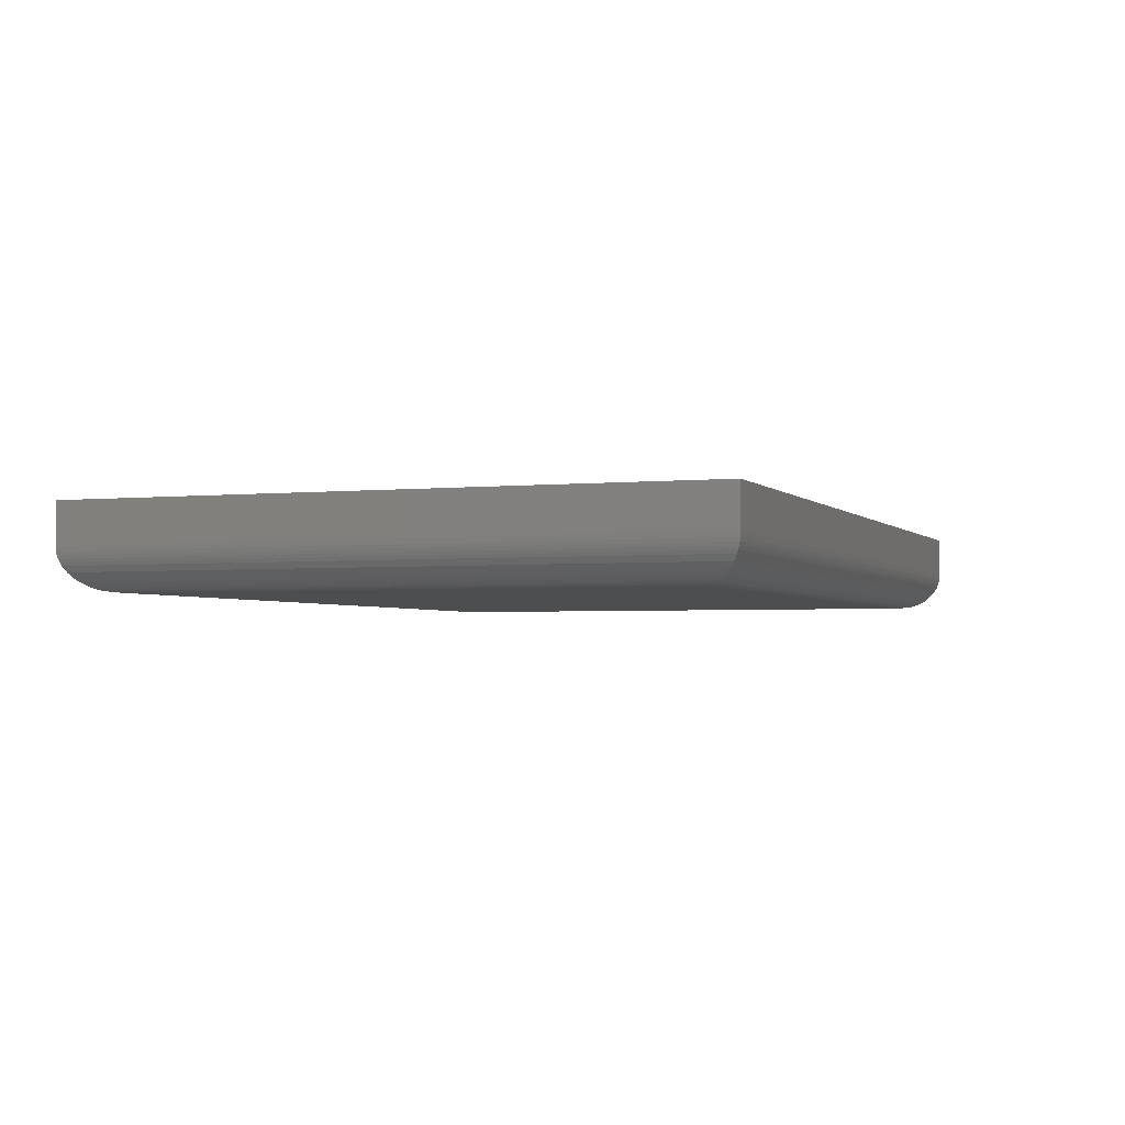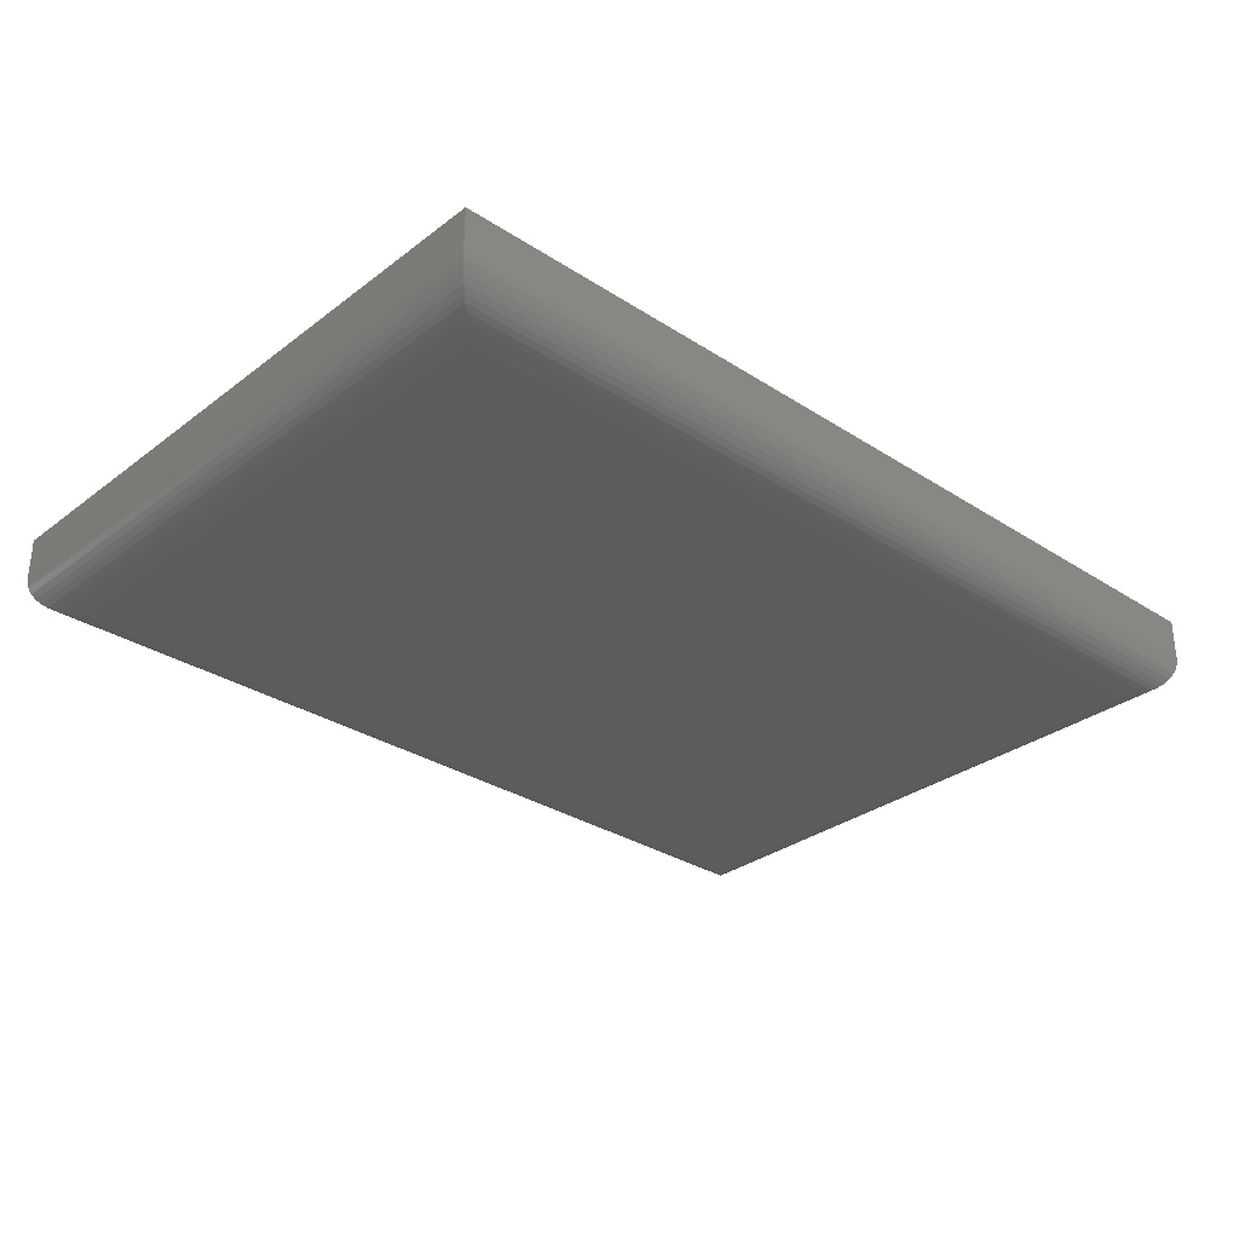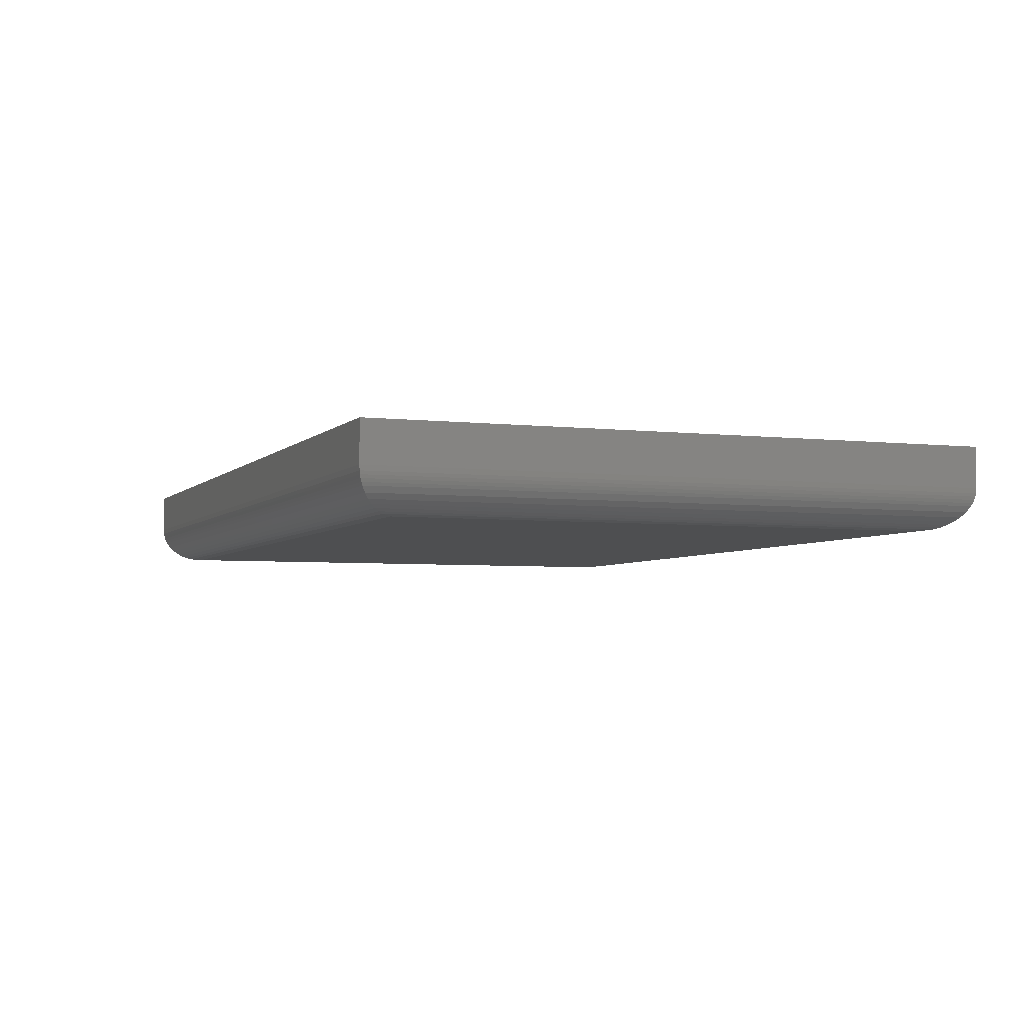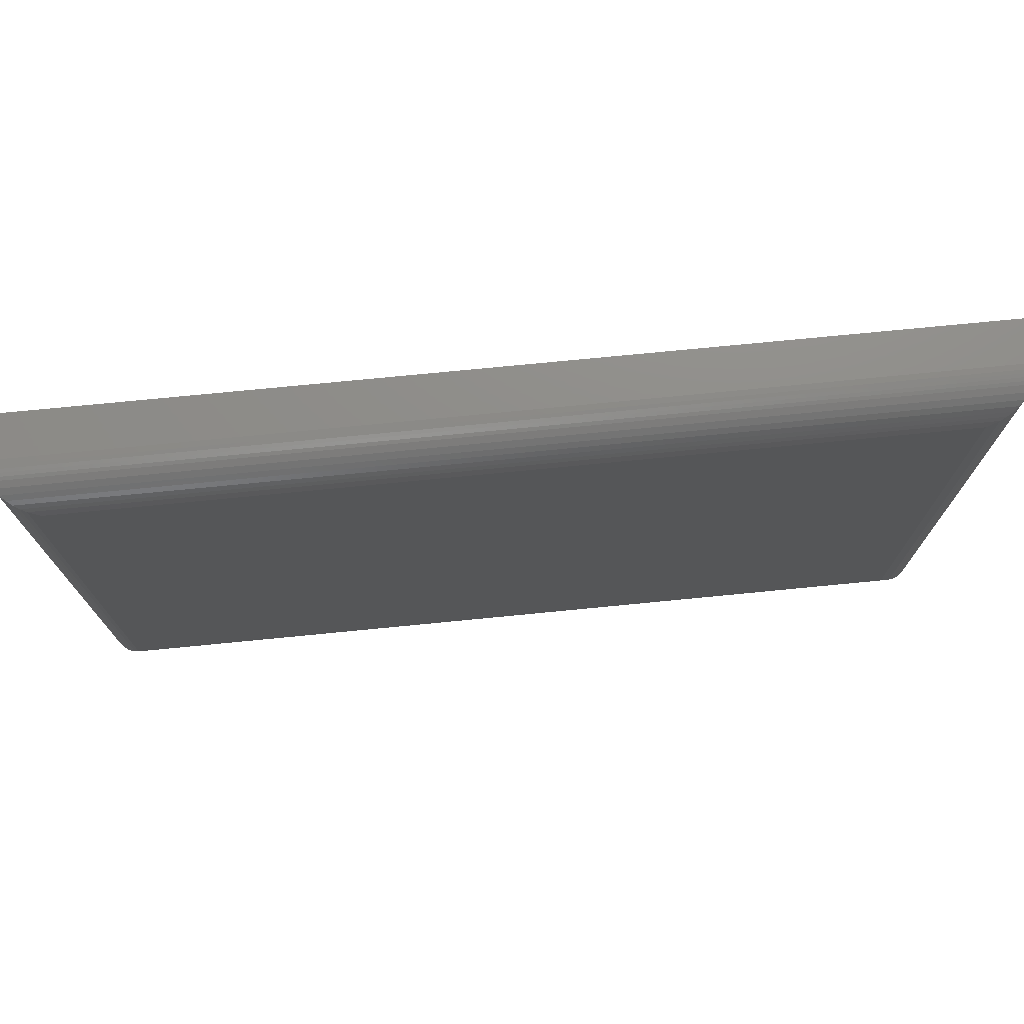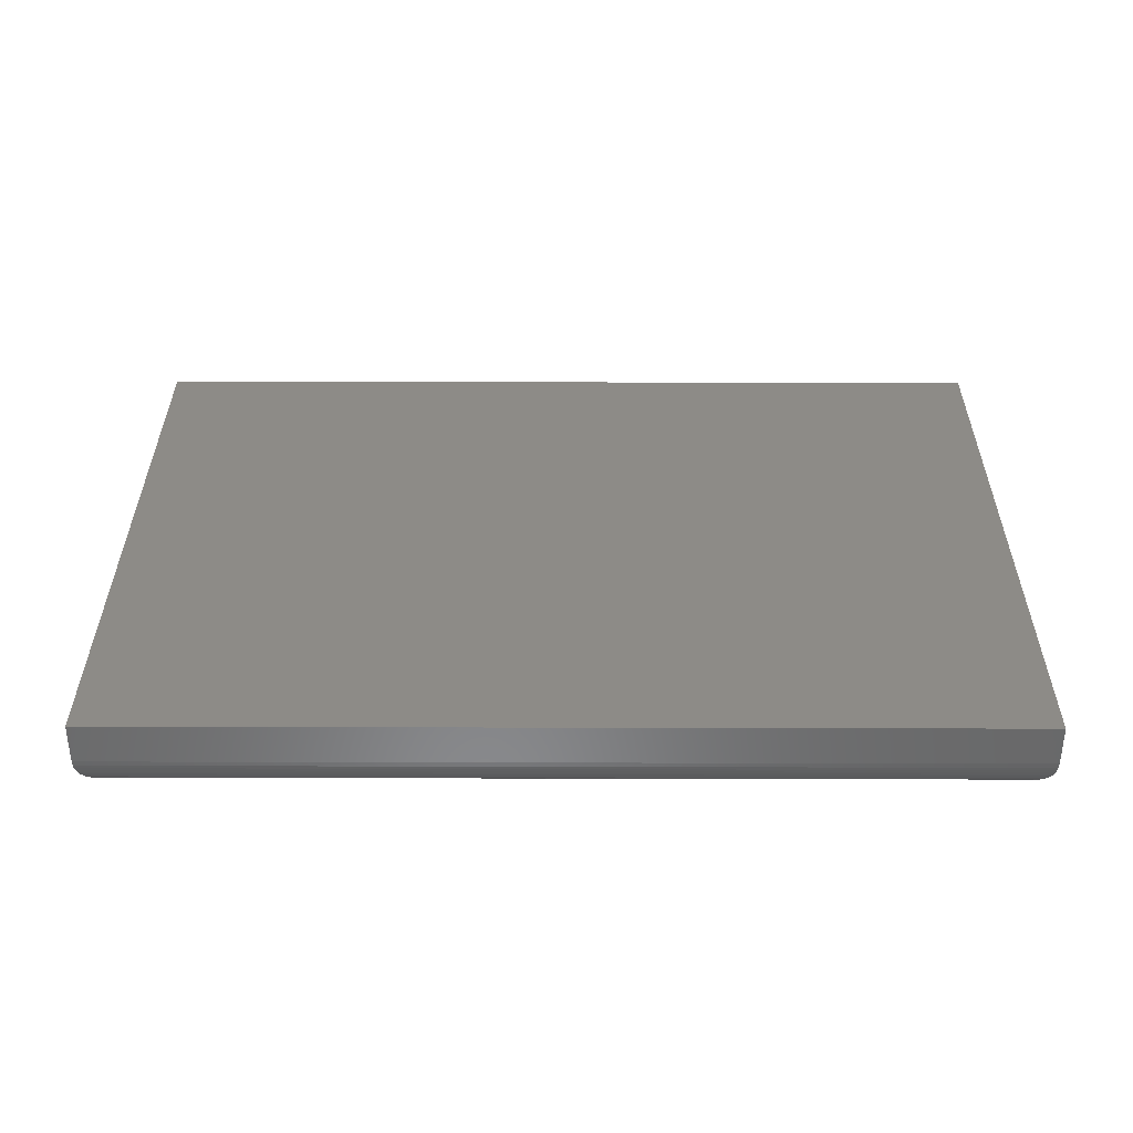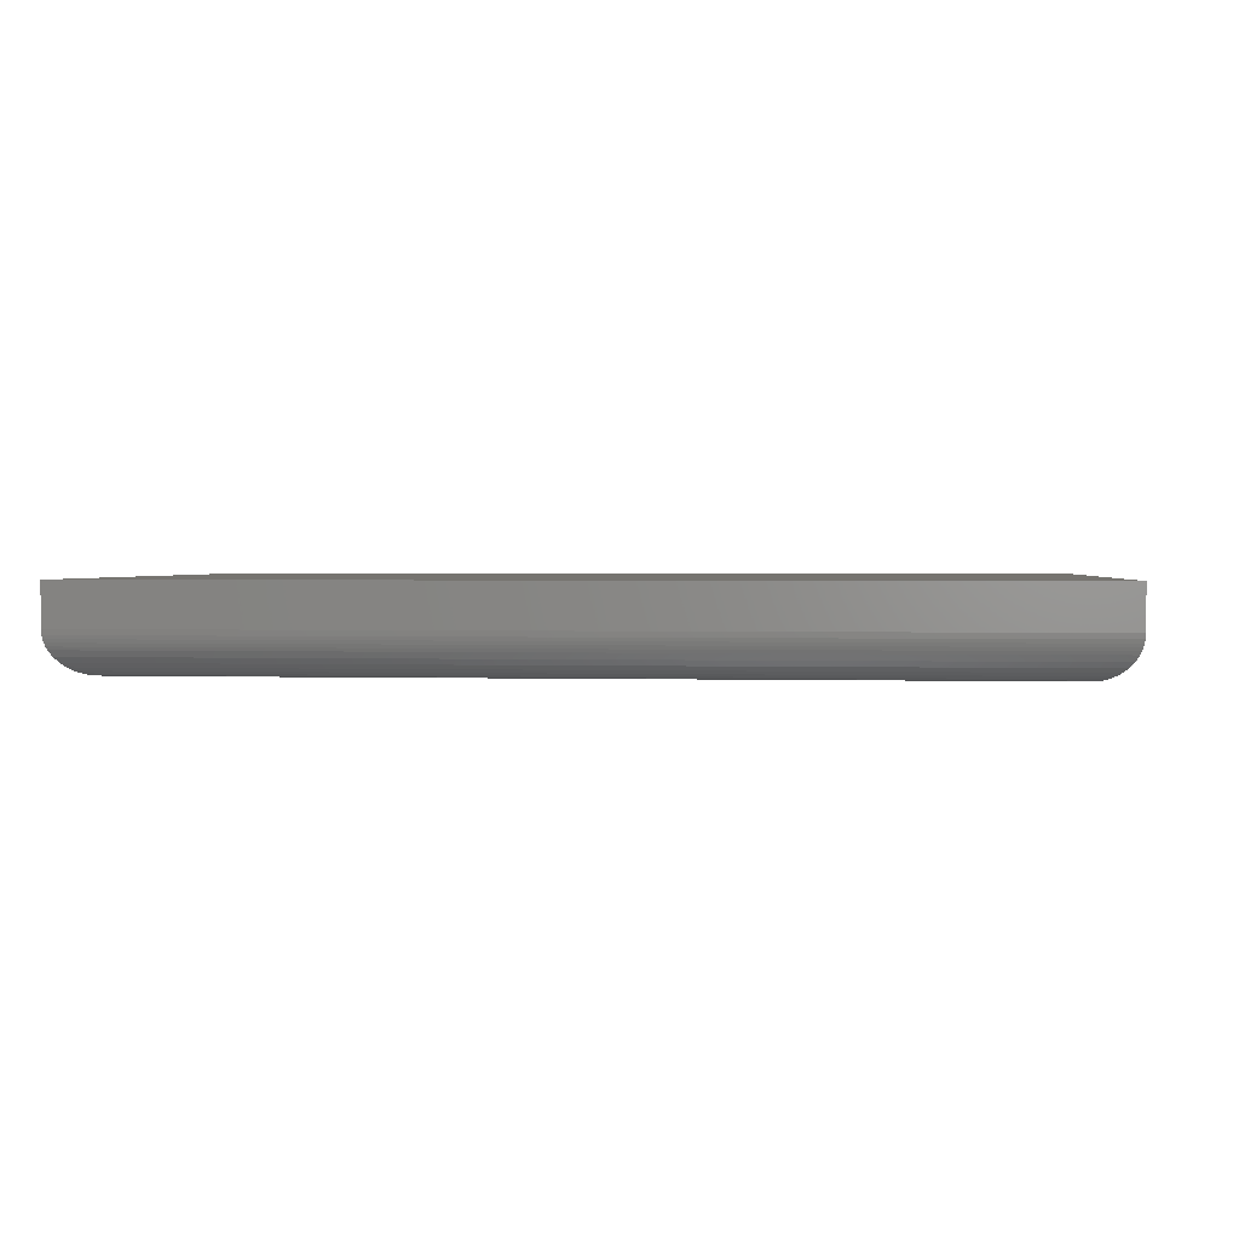
<metadata>
{"format":"stl","ext":"stl","renderer":"f3d","projection":"perspective","resolution":1024,"background":"white","views":[{"elev":-2.7,"azim":-69.7,"up":"+Z"},{"elev":-30.8,"azim":-42.8,"up":"+Z"},{"elev":-4.4,"azim":68.8,"up":"+Z"},{"elev":74.3,"azim":174.4,"up":"+Y"},{"elev":34.5,"azim":-179.8,"up":"+Z"},{"elev":1.7,"azim":5.9,"up":"+Z"}]}
</metadata>
<code>
# stl→obj: 56 verts, 108 faces
v 0.06283 0.06283 0
v 0.06283 0.4819 0
v 0.6872 0.06283 0
v 0.6872 0.4819 0
v 0.03158 0.5132 0.0625
v 0.03158 0.5132 0.03125
v 0.03158 0.03158 0.0625
v 0.03158 0.03158 0.03125
v 0.7184 0.5132 0.0625
v 0.7184 0.5132 0.03125
v 0.7184 0.03158 0.0625
v 0.7184 0.03158 0.03125
v 0.6951 0.05489 0.001024
v 0.05489 0.0549 0.001024
v 0.6989 0.05105 0.002304
v 0.05105 0.05105 0.002304
v 0.7027 0.04732 0.004121
v 0.04732 0.04732 0.004121
v 0.7062 0.04375 0.0065
v 0.04375 0.04375 0.0065
v 0.7096 0.04042 0.009471
v 0.04042 0.04042 0.009471
v 0.7128 0.0372 0.01337
v 0.0372 0.0372 0.01337
v 0.7154 0.03465 0.01774
v 0.7182 0.03182 0.02739
v 0.03182 0.03182 0.02739
v 0.7178 0.03223 0.02489
v 0.03223 0.03223 0.02489
v 0.7172 0.03284 0.02246
v 0.03284 0.03284 0.02246
v 0.7163 0.03366 0.02004
v 0.03366 0.03366 0.02004
v 0.03465 0.03465 0.01774
v 0.0549 0.4898 0.001024
v 0.05105 0.4937 0.002304
v 0.04732 0.4974 0.004121
v 0.04375 0.501 0.0065
v 0.04042 0.5043 0.009471
v 0.0372 0.5075 0.01337
v 0.03182 0.5129 0.02739
v 0.03223 0.5125 0.02489
v 0.03284 0.5119 0.02246
v 0.03366 0.5111 0.02004
v 0.03465 0.5101 0.01774
v 0.6951 0.4898 0.001024
v 0.6989 0.4937 0.002304
v 0.7027 0.4974 0.004121
v 0.7062 0.501 0.0065
v 0.7096 0.5043 0.009471
v 0.7128 0.5075 0.01337
v 0.7182 0.5129 0.02739
v 0.7178 0.5125 0.02489
v 0.7172 0.5119 0.02246
v 0.7163 0.5111 0.02004
v 0.7154 0.5101 0.01774
f 1 2 3
f 3 2 4
f 5 6 7
f 7 6 8
f 9 10 5
f 5 10 6
f 11 12 9
f 9 12 10
f 7 8 11
f 11 8 12
f 1 13 14
f 1 3 13
f 14 13 15
f 14 15 16
f 16 15 17
f 16 17 18
f 18 17 19
f 18 19 20
f 20 19 21
f 20 21 22
f 22 21 23
f 22 23 24
f 24 23 25
f 12 8 26
f 26 8 27
f 26 27 28
f 28 27 29
f 28 29 30
f 30 29 31
f 30 31 32
f 32 31 33
f 32 33 25
f 25 33 34
f 25 34 24
f 2 14 35
f 2 1 14
f 35 14 16
f 35 16 36
f 36 16 18
f 36 18 37
f 37 18 20
f 37 20 38
f 38 20 22
f 38 22 39
f 39 22 24
f 39 24 40
f 40 24 34
f 8 6 27
f 27 6 41
f 27 41 29
f 29 41 42
f 29 42 31
f 31 42 43
f 31 43 33
f 33 43 44
f 33 44 34
f 34 44 45
f 34 45 40
f 4 35 46
f 4 2 35
f 46 35 36
f 46 36 47
f 47 36 37
f 47 37 48
f 48 37 38
f 48 38 49
f 49 38 39
f 49 39 50
f 50 39 40
f 50 40 51
f 51 40 45
f 6 10 41
f 41 10 52
f 41 52 42
f 42 52 53
f 42 53 43
f 43 53 54
f 43 54 44
f 44 54 55
f 44 55 45
f 45 55 56
f 45 56 51
f 3 46 13
f 3 4 46
f 13 46 47
f 13 47 15
f 15 47 48
f 15 48 17
f 17 48 49
f 17 49 19
f 19 49 50
f 19 50 21
f 21 50 51
f 21 51 23
f 23 51 56
f 10 12 52
f 52 12 26
f 52 26 53
f 53 26 28
f 53 28 54
f 54 28 30
f 54 30 55
f 55 30 32
f 55 32 56
f 56 32 25
f 56 25 23
f 7 11 5
f 5 11 9

</code>
